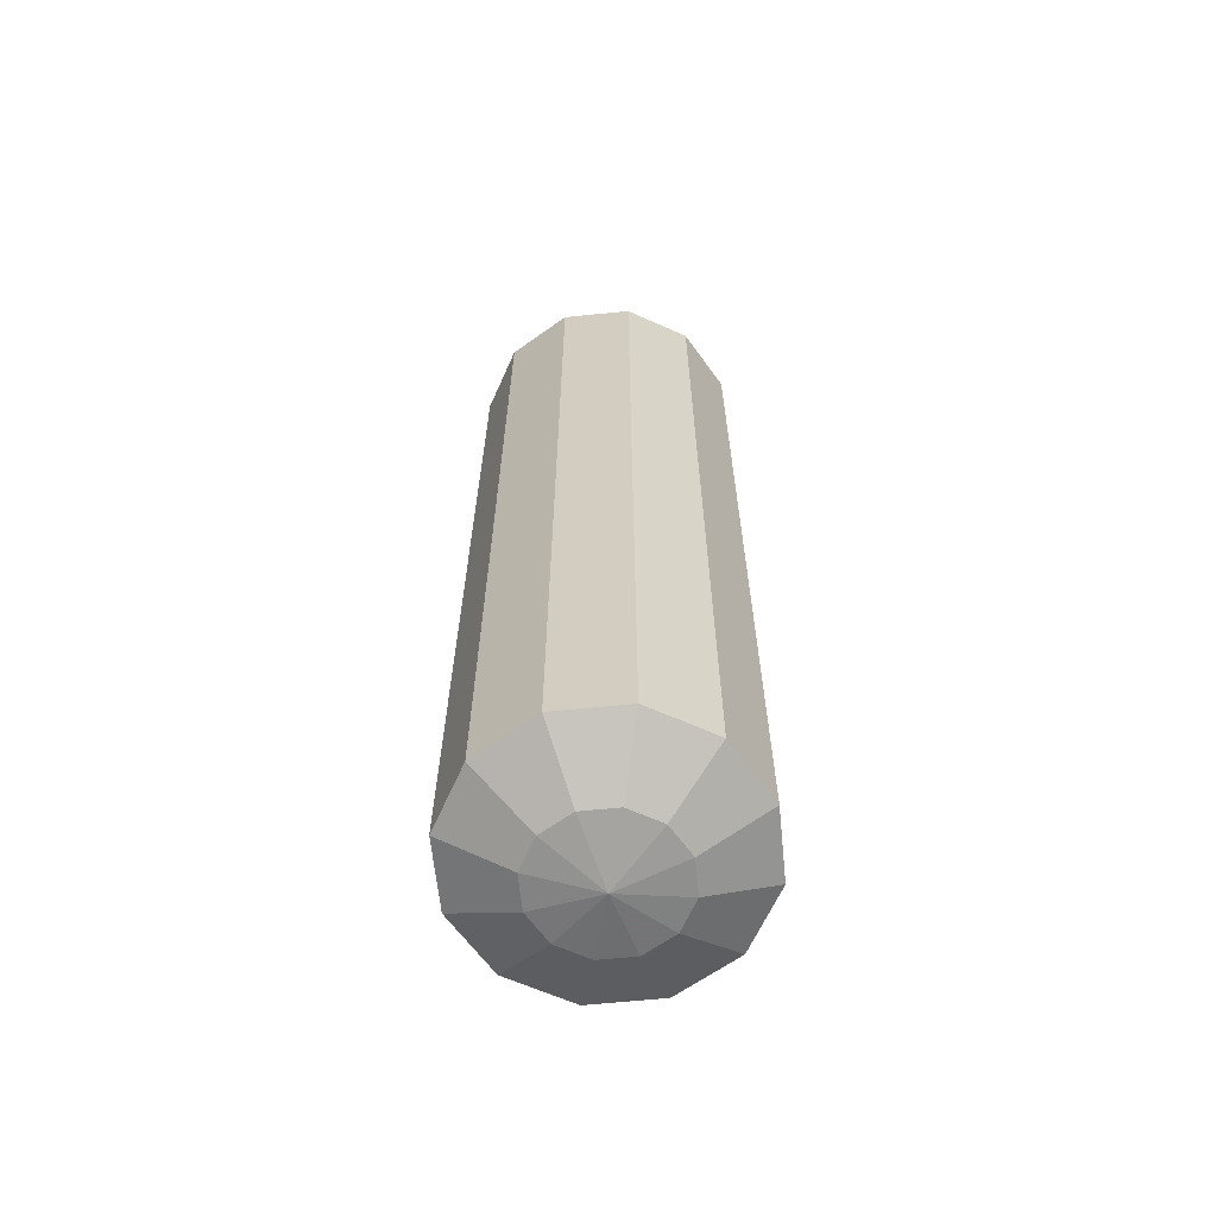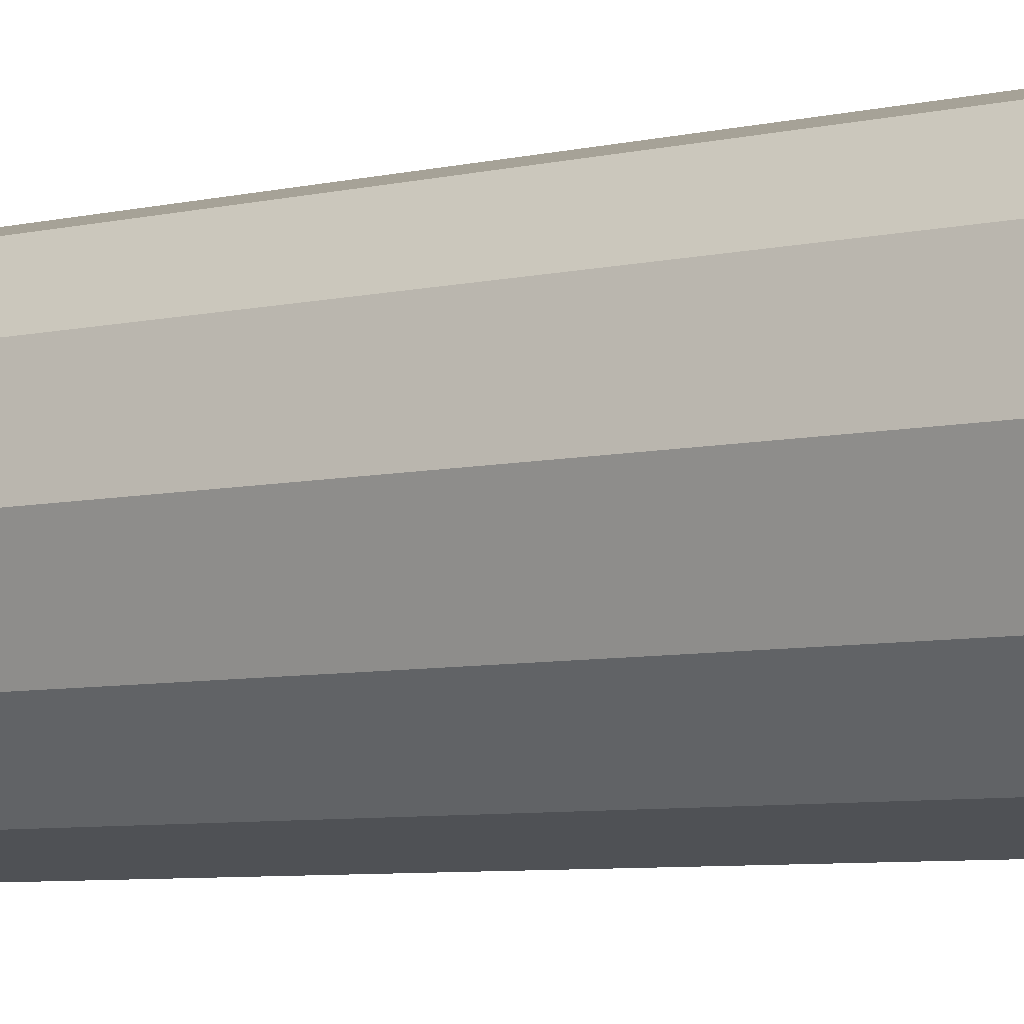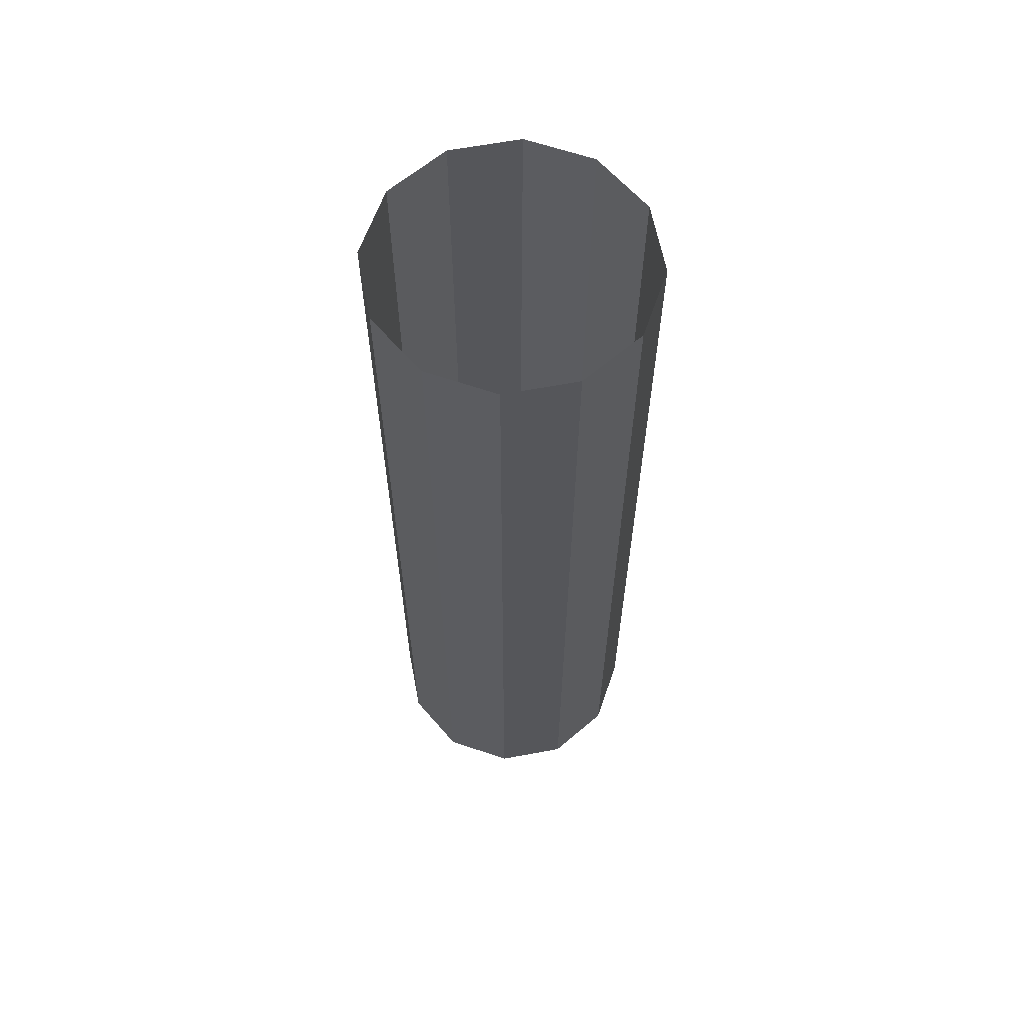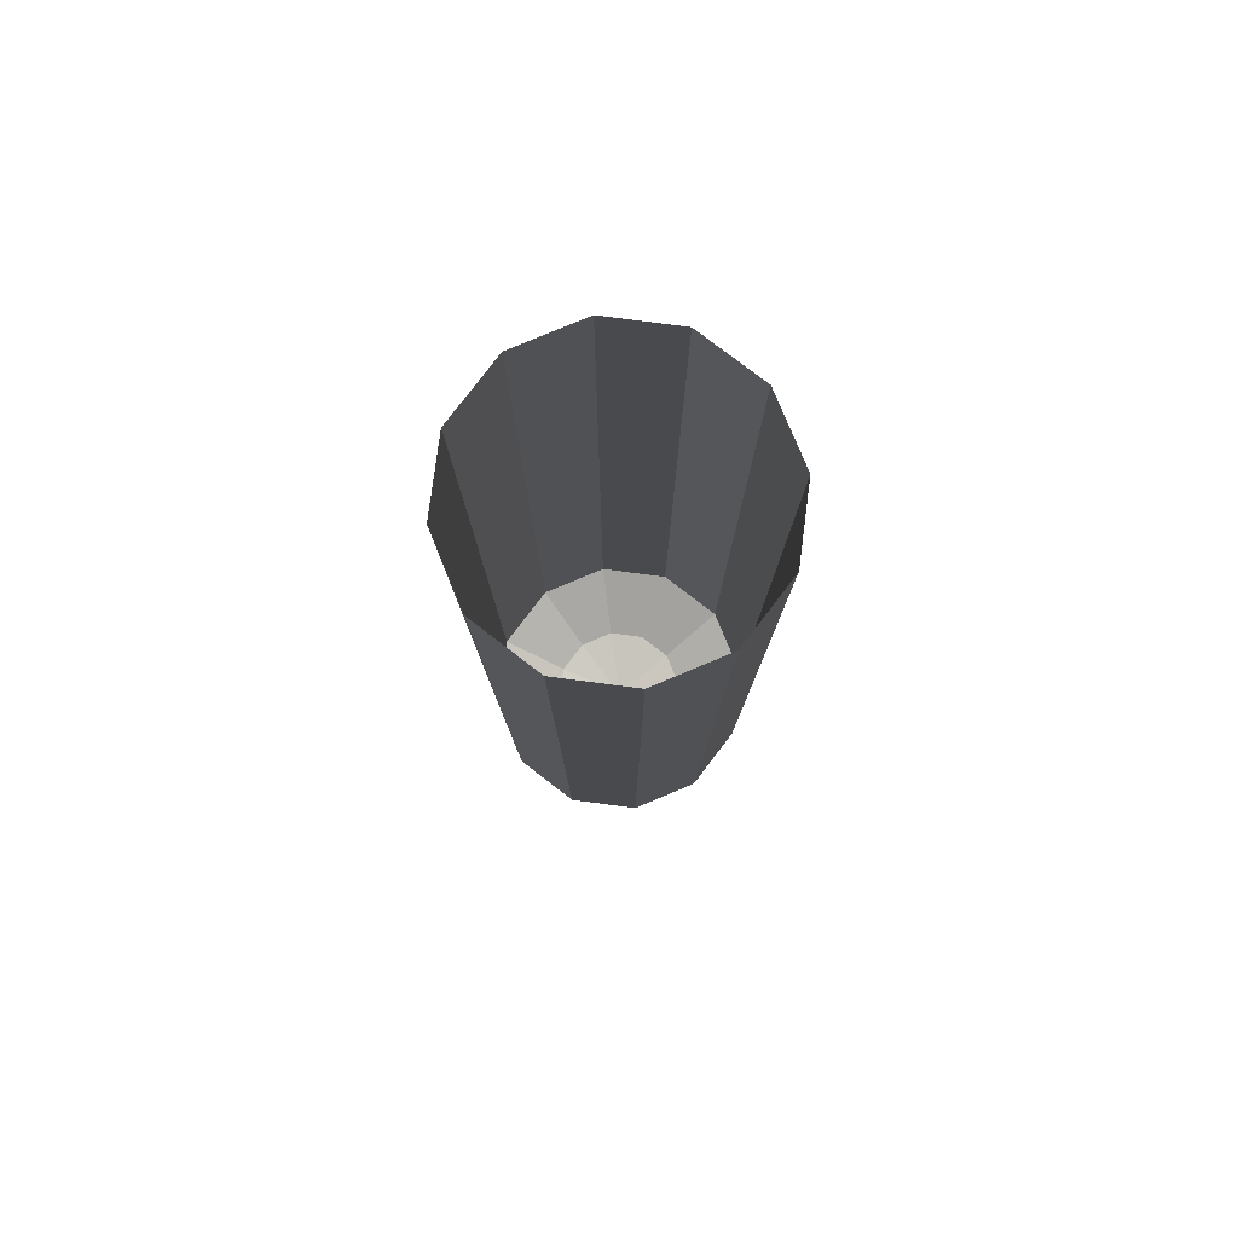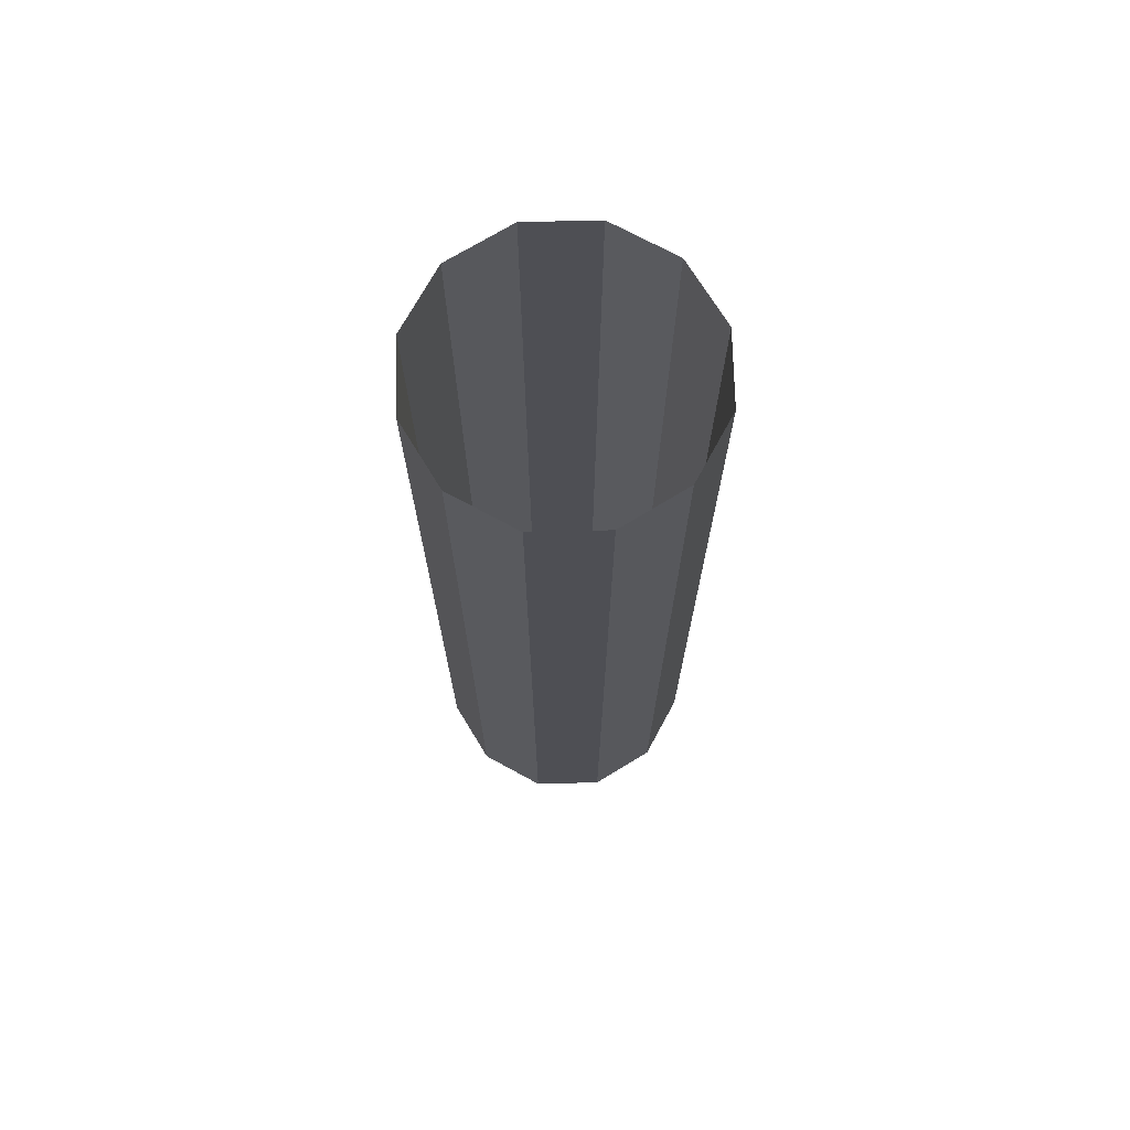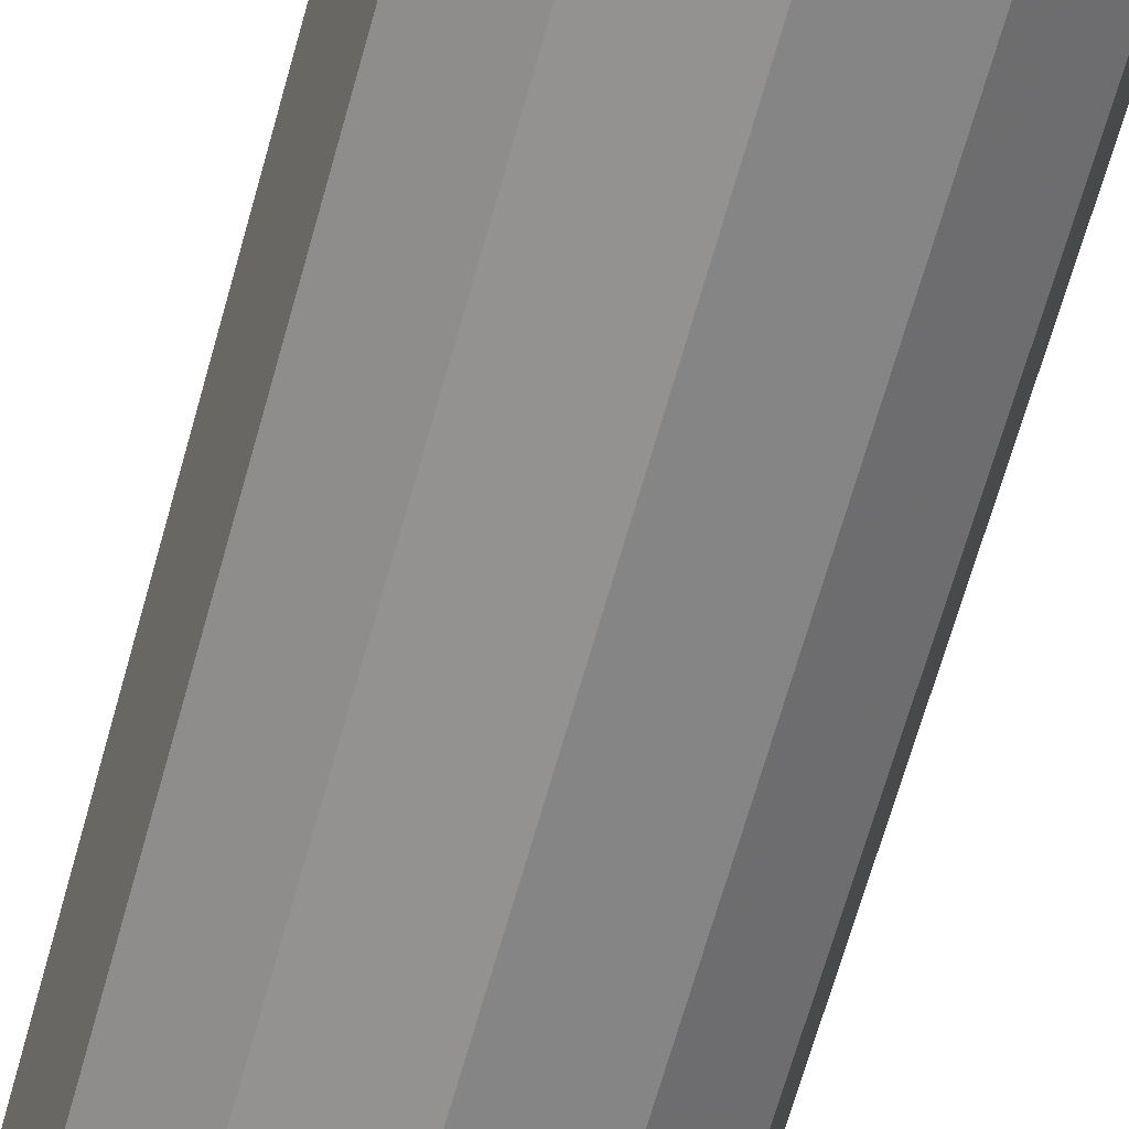
<metadata>
{"format":"obj","ext":"obj","renderer":"f3d","projection":"perspective","resolution":1024,"background":"white","views":[{"elev":-63.9,"azim":50.8,"up":"+Y"},{"elev":-5.5,"azim":-50.4,"up":"+Z"},{"elev":62.6,"azim":64.2,"up":"+Y"},{"elev":79.8,"azim":82.4,"up":"+Y"},{"elev":71.6,"azim":103.6,"up":"+Y"},{"elev":-65.9,"azim":-15.5,"up":"+Z"}]}
</metadata>
<code>
v 0 -0.1 0
v 0 0 -0.3
v 0 2 -0.3
v 0.15 0 -0.2598
v 0.15 2 -0.2598
v 0.2598 0 -0.15
v 0.2598 2 -0.15
v 0.3 0 0
v 0.3 2 0
v 0.2598 0 0.15
v 0.2598 2 0.15
v 0.15 0 0.2598
v 0.15 2 0.2598
v 0 0 0.3
v 0 2 0.3
v -0.15 0 0.2598
v -0.15 2 0.2598
v -0.2598 0 0.15
v -0.2598 2 0.15
v -0.3 0 0
v -0.3 2 0
v -0.2598 0 -0.15
v -0.2598 2 -0.15
v -0.15 0 -0.2598
v -0.15 2 -0.2598
v 0 -0.075 -0.15
v 0.075 -0.075 -0.1299
v 0.1299 -0.075 -0.075
v 0.15 -0.075 0
v 0.1299 -0.075 0.075
v 0.075 -0.075 0.1299
v 0 -0.075 0.15
v -0.075 -0.075 0.1299
v -0.1299 -0.075 0.075
v -0.15 -0.075 0
v -0.1299 -0.075 -0.075
v -0.075 -0.075 -0.1299
f 26 2 4
f 26 4 27
f 2 3 5
f 2 5 4
f 27 4 6
f 27 6 28
f 4 5 7
f 4 7 6
f 28 6 8
f 28 8 29
f 6 7 9
f 6 9 8
f 29 8 10
f 29 10 30
f 8 9 11
f 8 11 10
f 30 10 12
f 30 12 31
f 10 11 13
f 10 13 12
f 31 12 14
f 31 14 32
f 12 13 15
f 12 15 14
f 32 14 16
f 32 16 33
f 14 15 17
f 14 17 16
f 33 16 18
f 33 18 34
f 16 17 19
f 16 19 18
f 34 18 20
f 34 20 35
f 18 19 21
f 18 21 20
f 35 20 22
f 35 22 36
f 20 21 23
f 20 23 22
f 36 22 24
f 36 24 37
f 22 23 25
f 22 25 24
f 37 24 2
f 37 2 26
f 24 25 3
f 24 3 2
f 1 26 27
f 1 27 28
f 1 28 29
f 1 29 30
f 1 30 31
f 1 31 32
f 1 32 33
f 1 33 34
f 1 34 35
f 1 35 36
f 1 36 37
f 1 37 26

</code>
